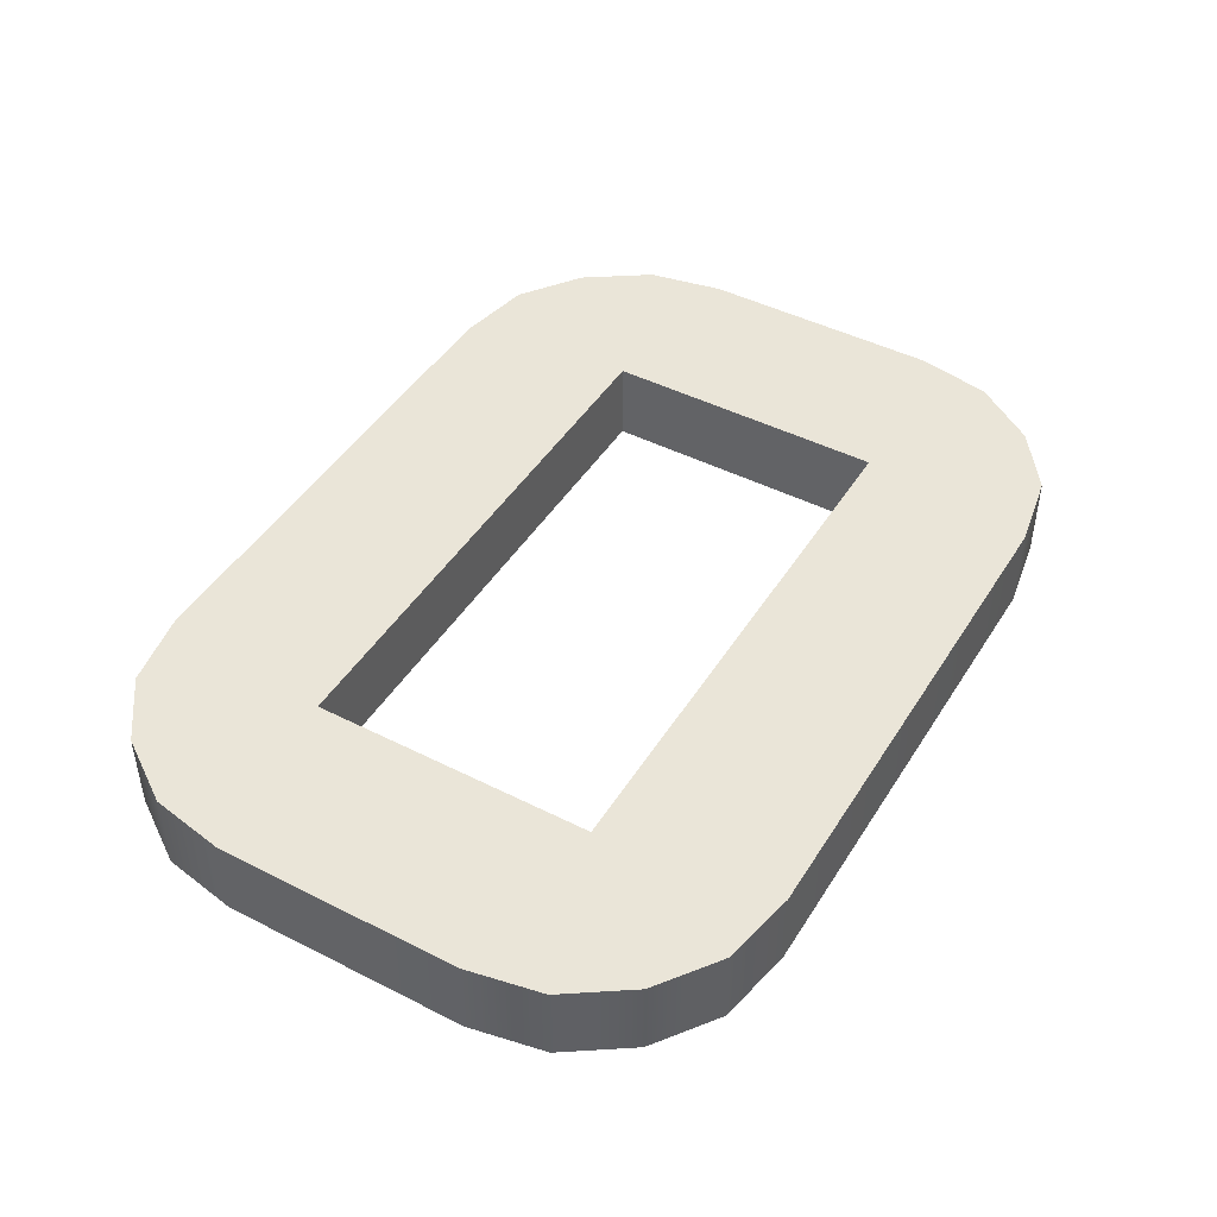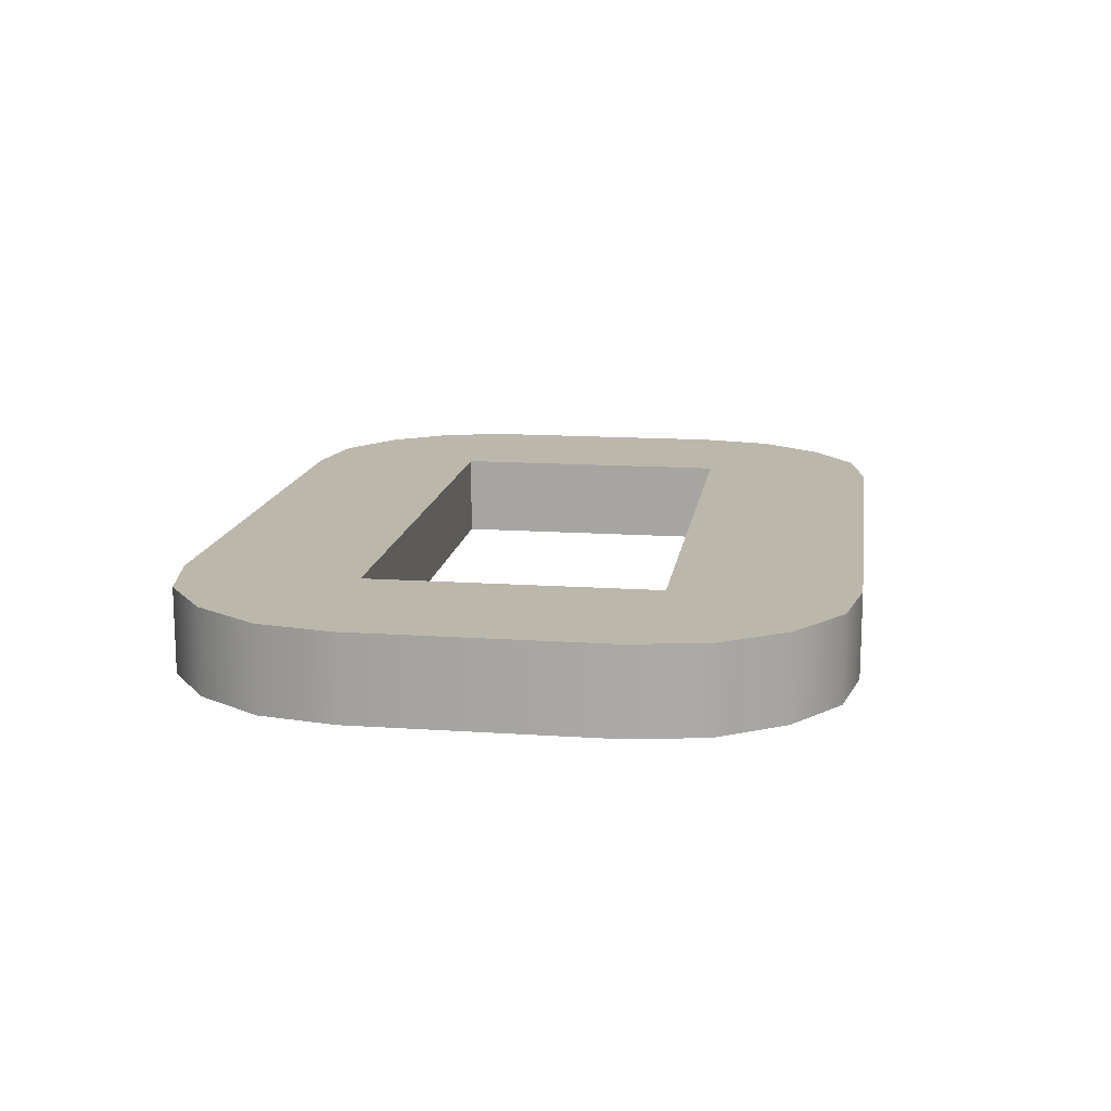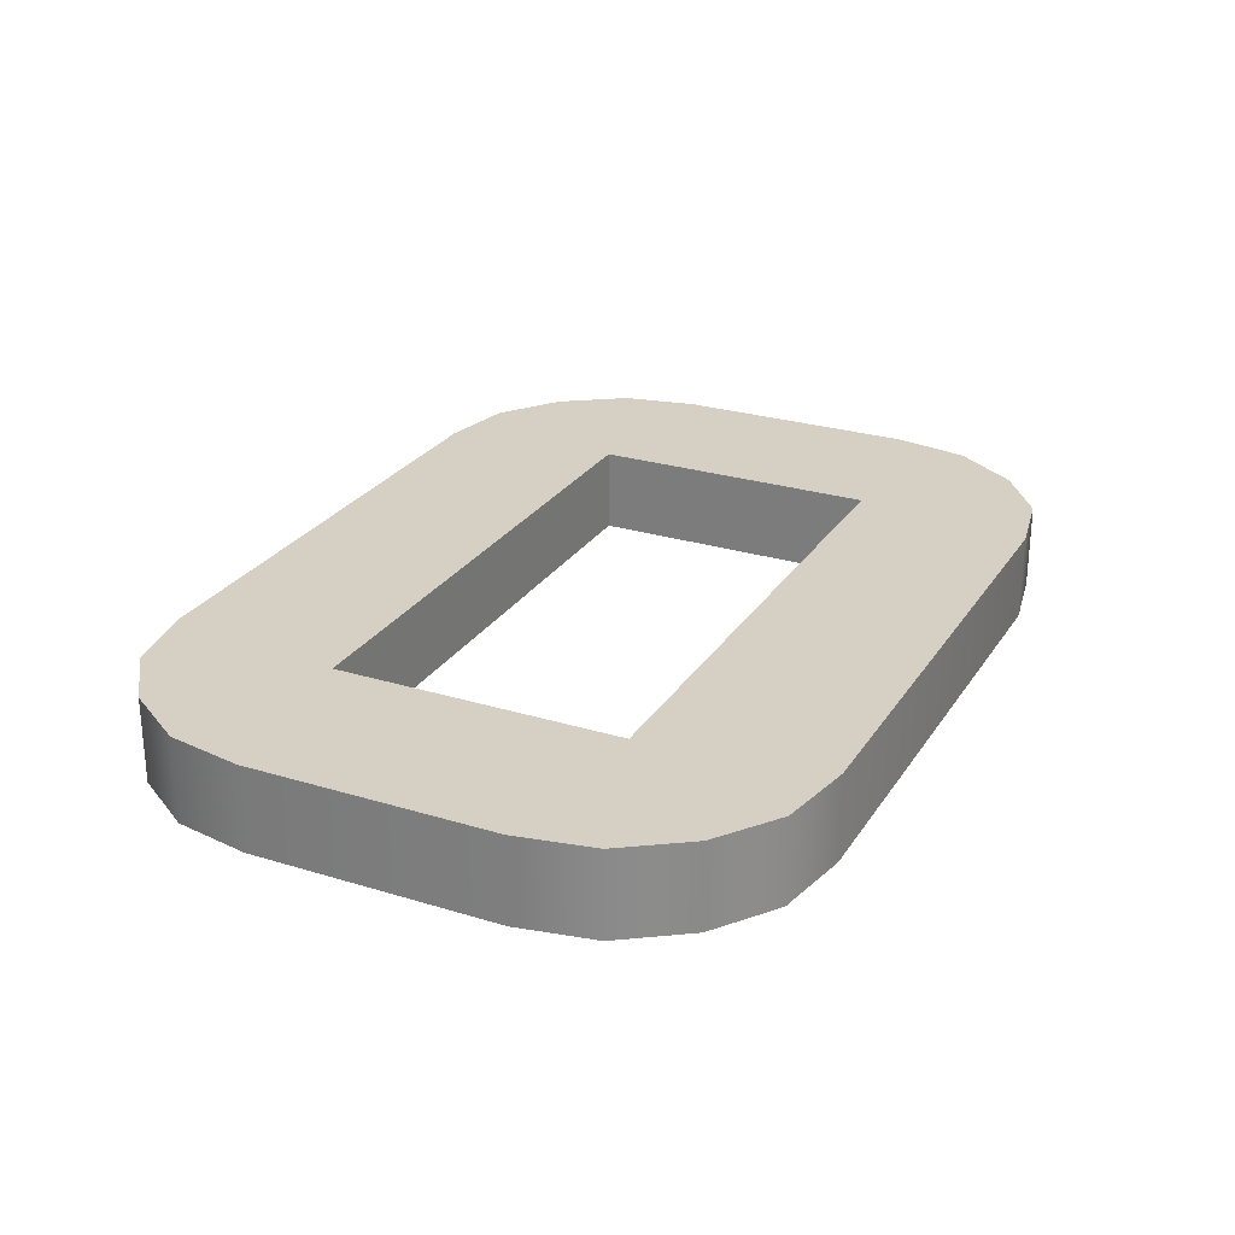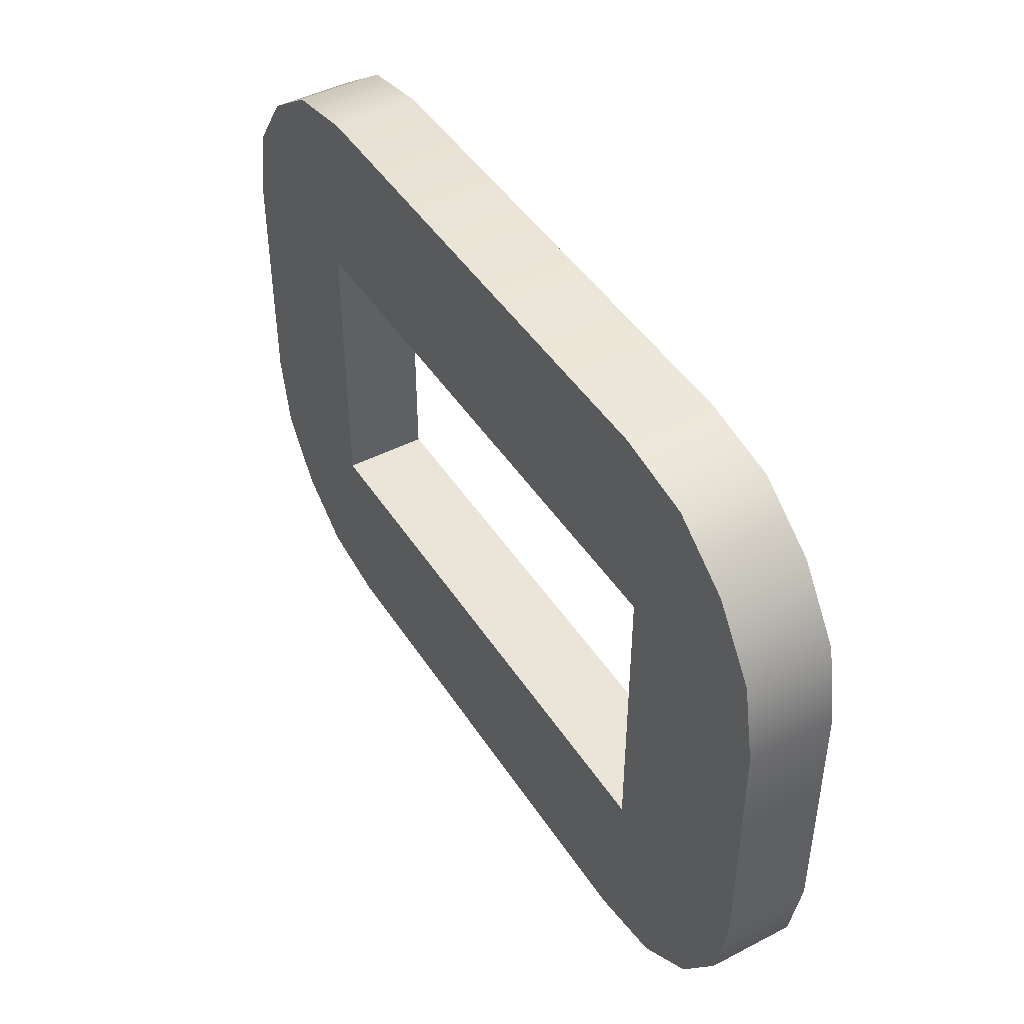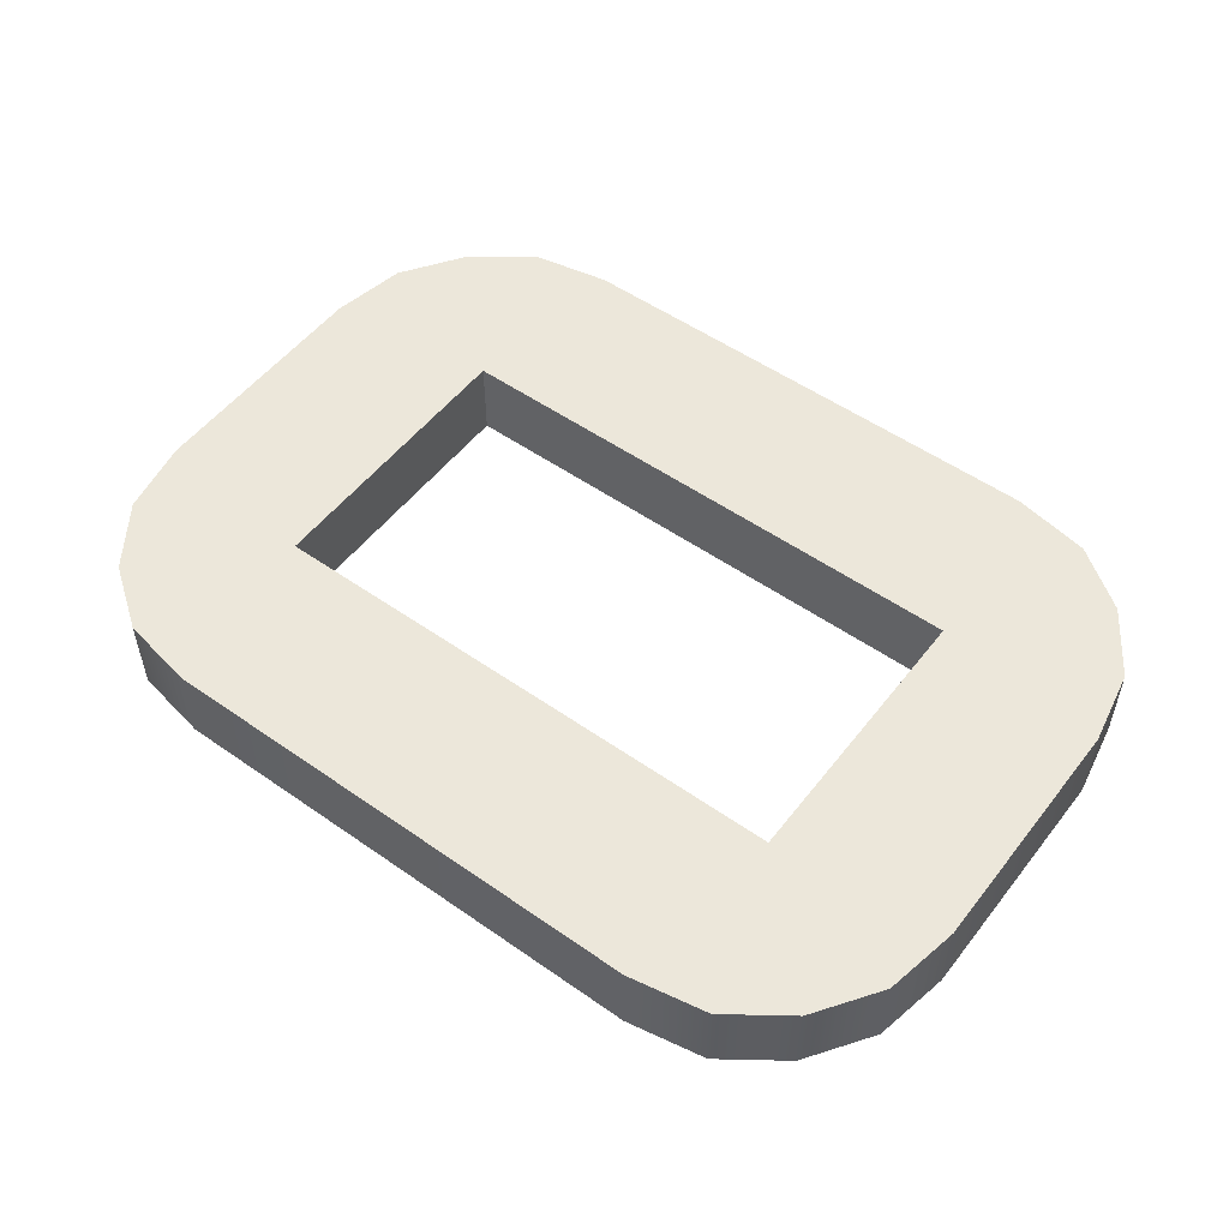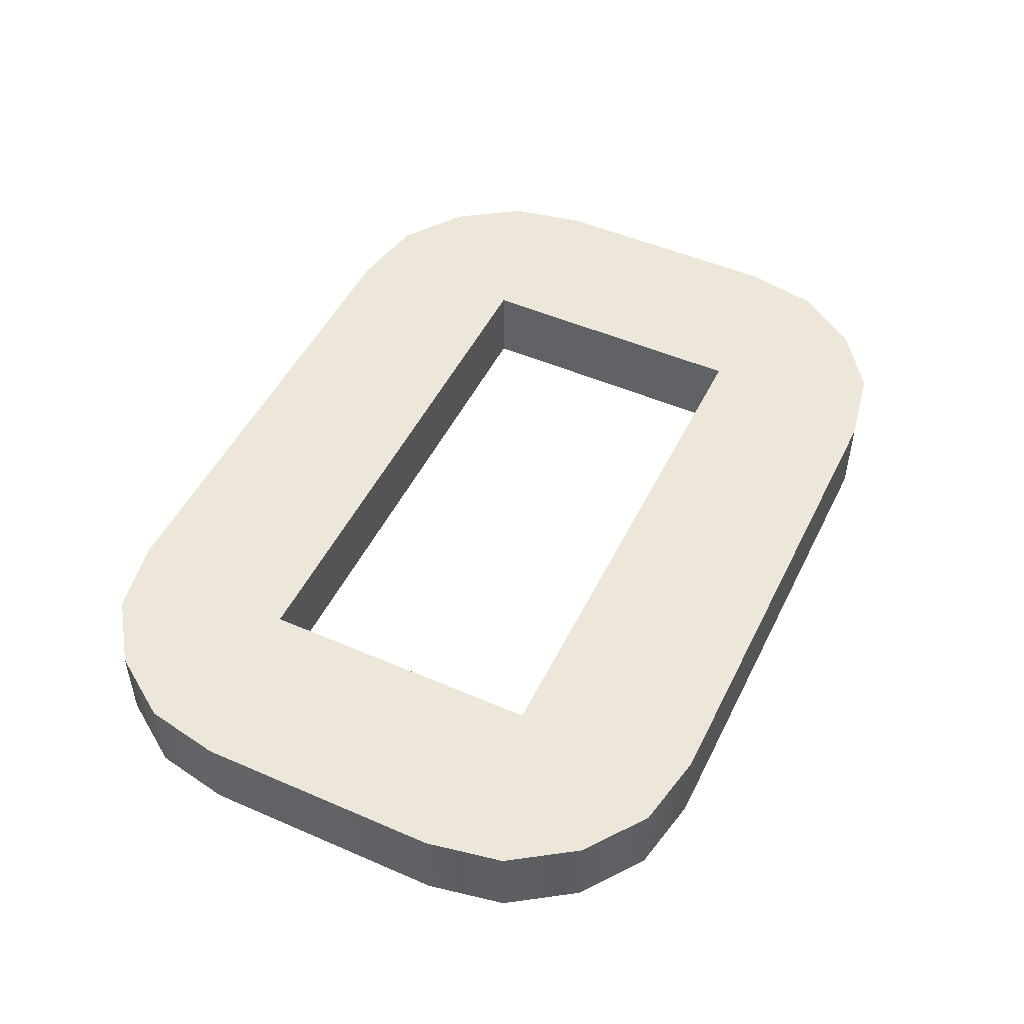
<metadata>
{"format":"obj","ext":"obj","renderer":"f3d","projection":"perspective","resolution":1024,"background":"white","views":[{"elev":45.5,"azim":-59.7,"up":"+Y"},{"elev":14.3,"azim":-81.5,"up":"+Y"},{"elev":26.3,"azim":115.8,"up":"+Y"},{"elev":45.2,"azim":59.2,"up":"+Z"},{"elev":53.0,"azim":36.9,"up":"+Y"},{"elev":49.6,"azim":-64.4,"up":"+Y"}]}
</metadata>
<code>
v  0 0 -4.76
v  0 2 -4.76
v  0 0 -10.64
v  0 2 -10.64
v  0.35 0 -2.94
v  0.35 2 -2.94
v  0.35 0 -12.46
v  1.4 0 -14
v  2.87 0 -15.05
v  4.69 0 -15.4
v  4.2 0 -11.13
v  16.8 0 -15.4
v  17.36 0 -11.13
v  21.21 0 -12.46
v  21.56 0 -10.64
v  20.16 0 -14
v  17.36 0 -4.27
v  21.56 0 -4.76
v  21.21 0 -2.94
v  20.16 0 -1.4
v  18.69 0 -0.35
v  16.8 0 -0
v  4.69 0 -0
v  2.87 0 -0.35
v  1.4 0 -1.4
v  4.2 0 -4.27
v  18.69 0 -15.05
v  0.35 2 -12.46
v  2.87 2 -0.35
v  1.4 2 -1.4
v  4.69 2 -0
v  4.2 2 -4.27
v  17.36 2 -11.13
v  17.36 2 -4.27
v  21.21 2 -2.94
v  21.56 2 -4.76
v  18.69 2 -15.05
v  20.16 2 -14
v  16.8 2 -15.4
v  4.69 2 -15.4
v  2.87 2 -15.05
v  1.4 2 -14
v  16.8 2 -0
v  4.2 2 -11.13
v  21.21 2 -12.46
v  21.56 2 -10.64
v  20.16 2 -1.4
v  18.69 2 -0.35
g Object000
f 1 2 3
f 3 2 4
f 1 5 2
f 2 5 6
f 1 3 5
f 5 3 7
f 5 7 8
f 5 8 9
f 5 9 10
f 11 10 12
f 13 14 15
f 13 16 14
f 17 18 19
f 5 19 20
f 5 20 21
f 5 21 22
f 5 22 23
f 5 23 24
f 5 24 25
f 5 10 11
f 26 5 11
f 17 5 26
f 13 18 17
f 13 15 18
f 5 17 19
f 11 12 27
f 11 27 16
f 11 16 13
f 3 4 7
f 7 4 28
f 4 2 6
f 29 4 30
f 30 4 6
f 31 4 29
f 32 4 31
f 33 34 35
f 33 35 36
f 37 4 38
f 39 4 37
f 40 4 39
f 41 4 40
f 42 4 41
f 28 4 42
f 43 32 31
f 44 33 45
f 38 44 45
f 38 4 44
f 45 33 46
f 33 36 46
f 35 34 47
f 34 48 47
f 34 43 48
f 34 32 43
f 32 44 4
f 5 25 6
f 6 25 30
f 30 25 24
f 29 30 24
f 29 24 23
f 31 29 23
f 31 23 22
f 43 31 22
f 43 22 21
f 48 43 21
f 48 21 20
f 47 48 20
f 47 20 19
f 35 47 19
f 35 19 18
f 36 35 18
f 36 18 15
f 46 36 15
f 15 14 45
f 46 15 45
f 14 16 38
f 45 14 38
f 27 37 16
f 16 37 38
f 12 39 27
f 27 39 37
f 10 40 12
f 12 40 39
f 9 41 10
f 10 41 40
f 8 42 9
f 9 42 41
f 7 28 8
f 8 28 42
f 44 11 13
f 33 44 13
f 32 26 11
f 44 32 11
f 17 34 13
f 13 34 33
f 26 32 17
f 17 32 34

</code>
